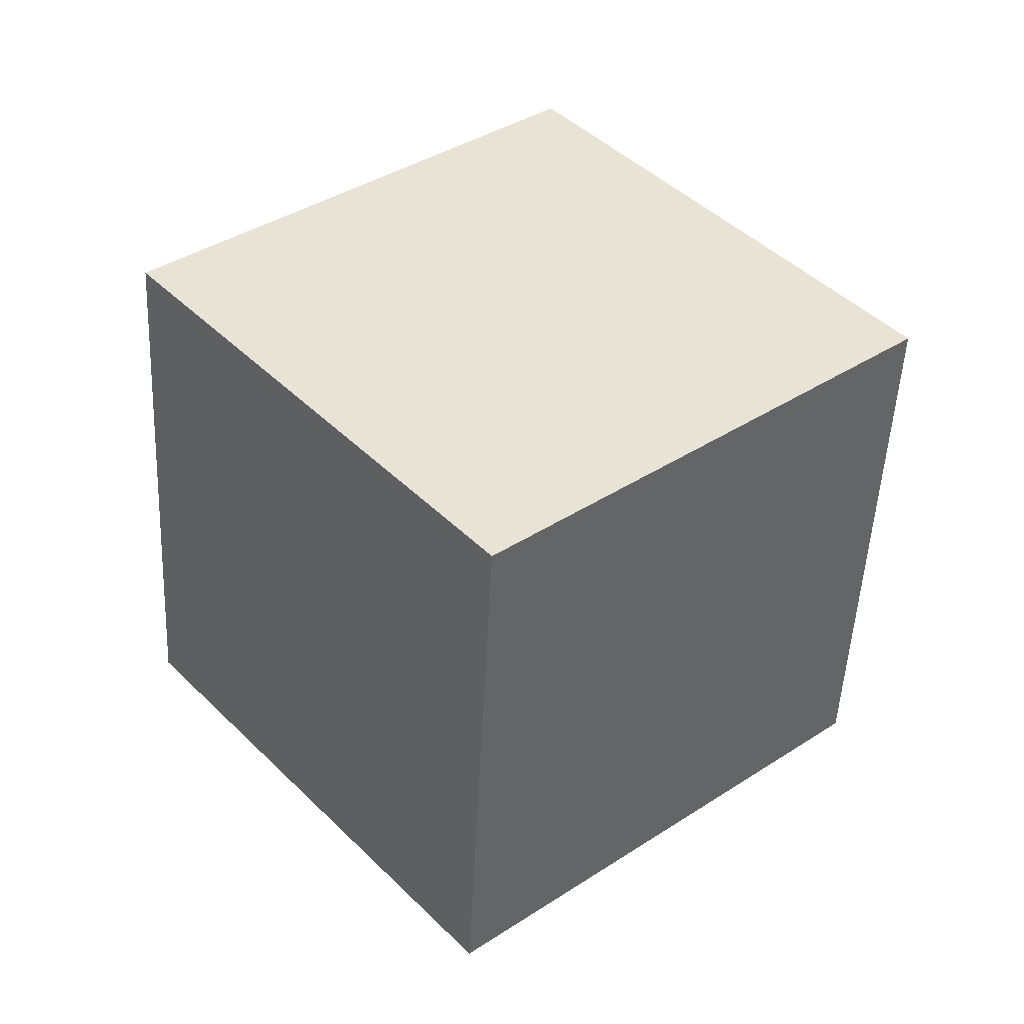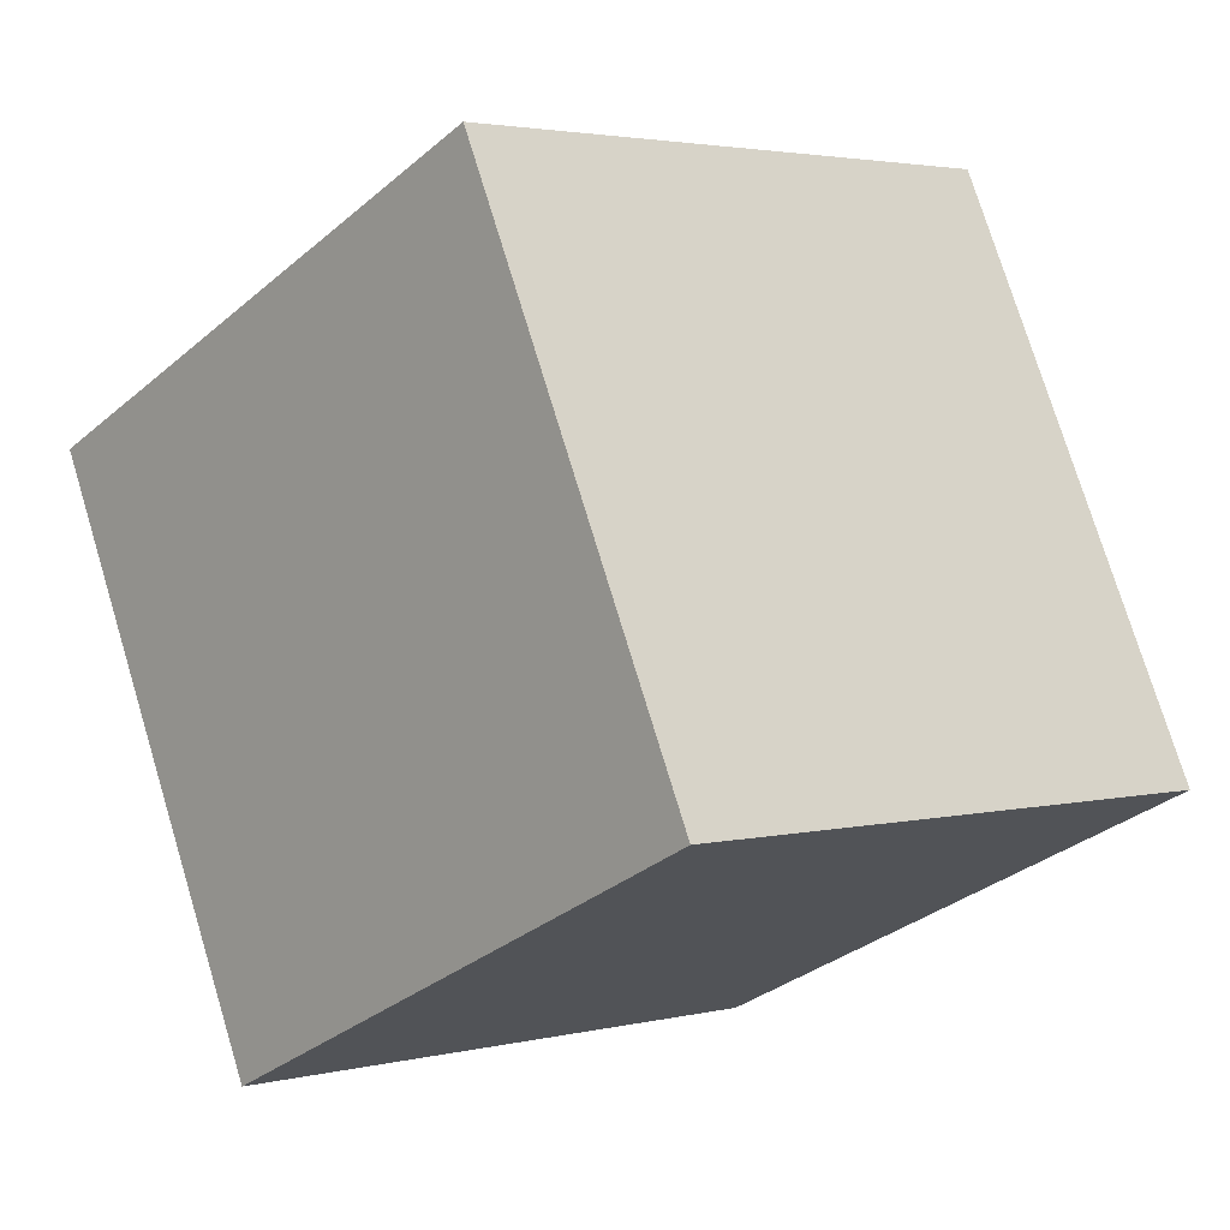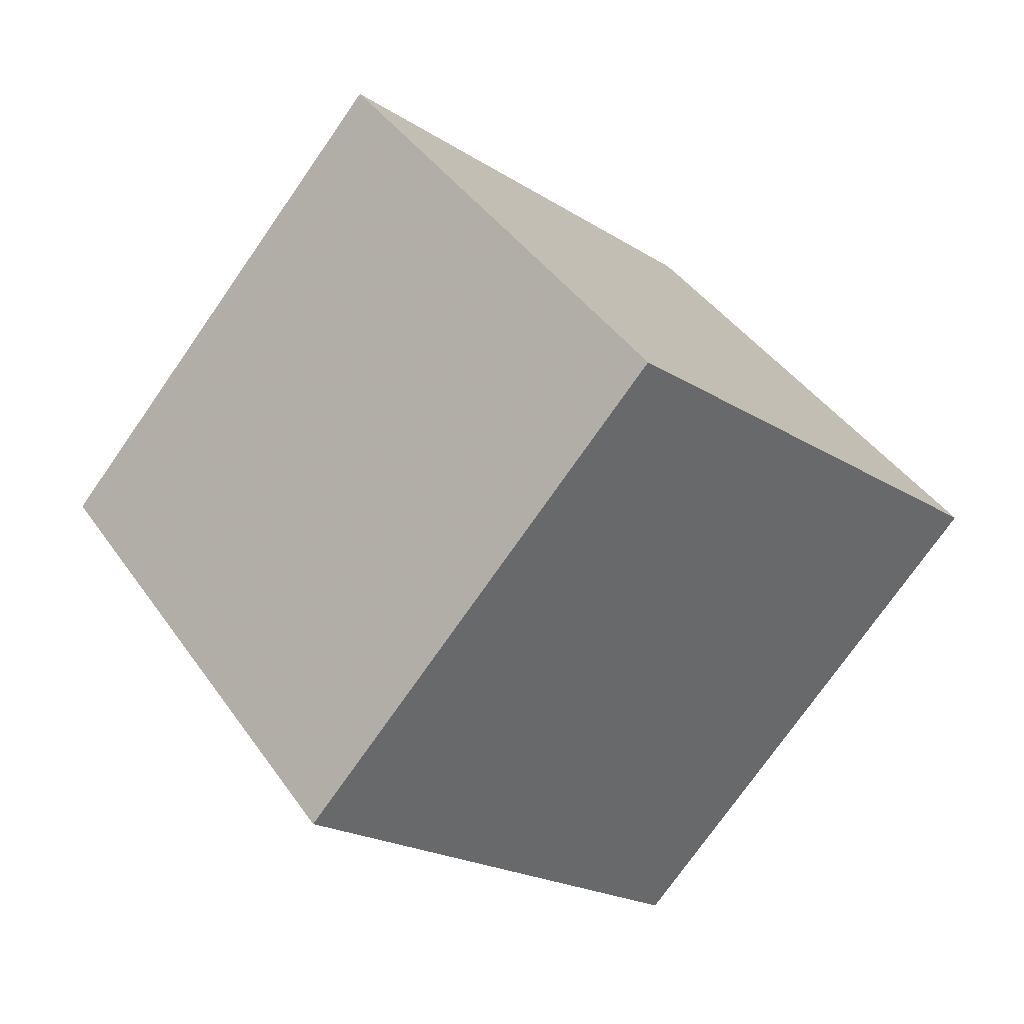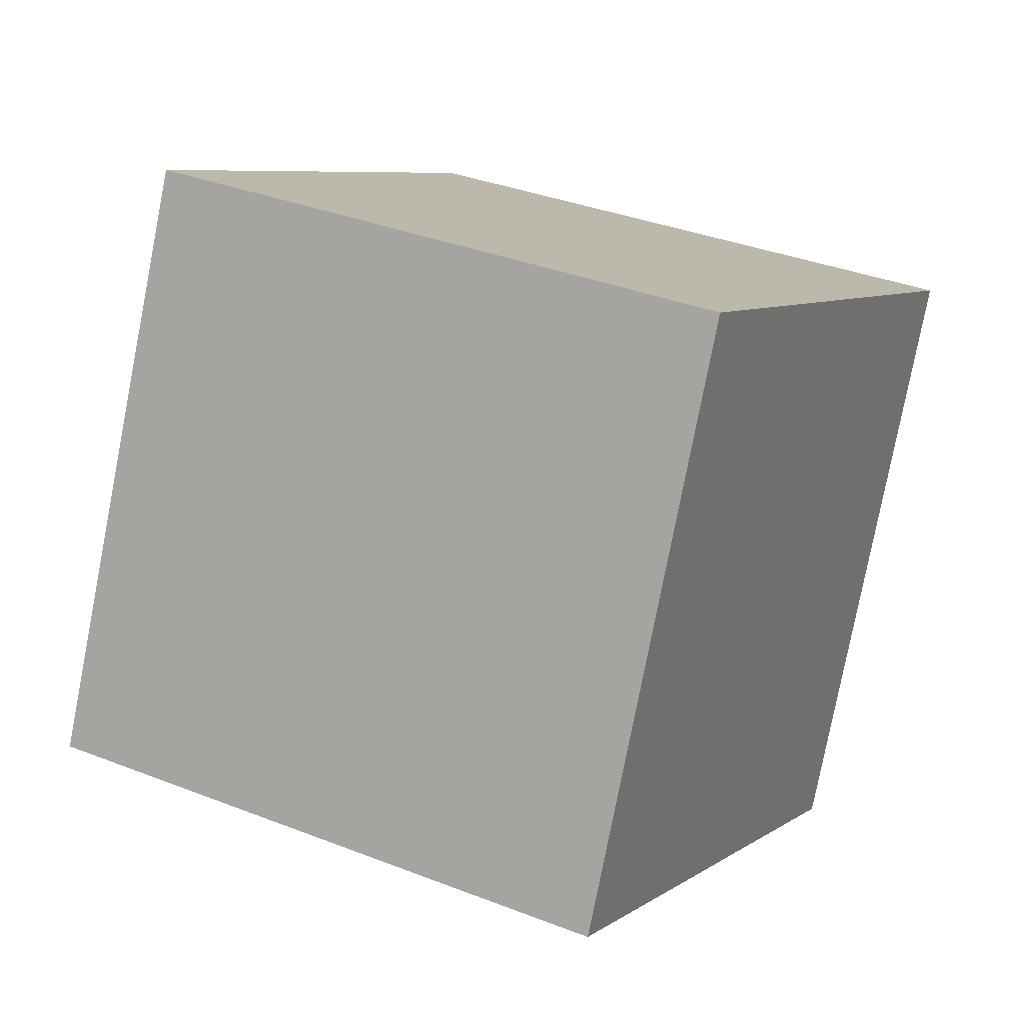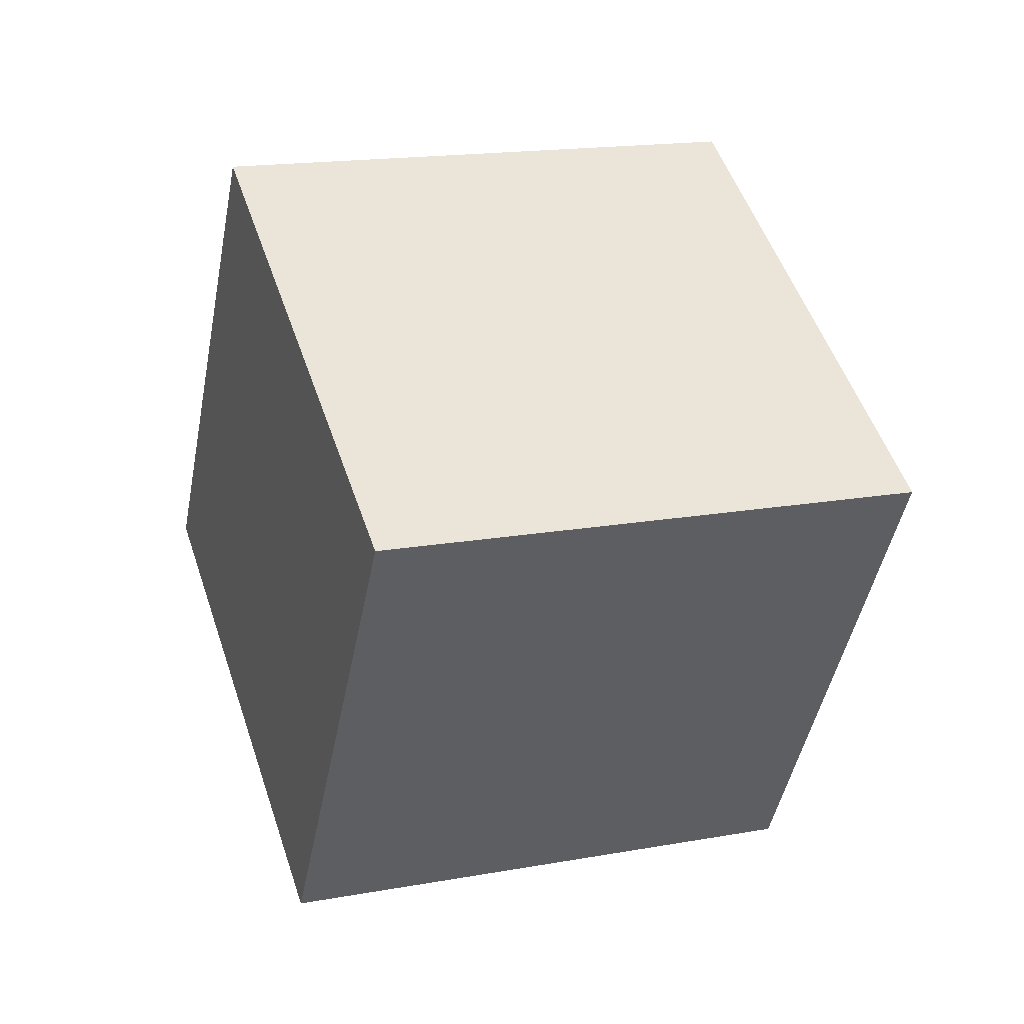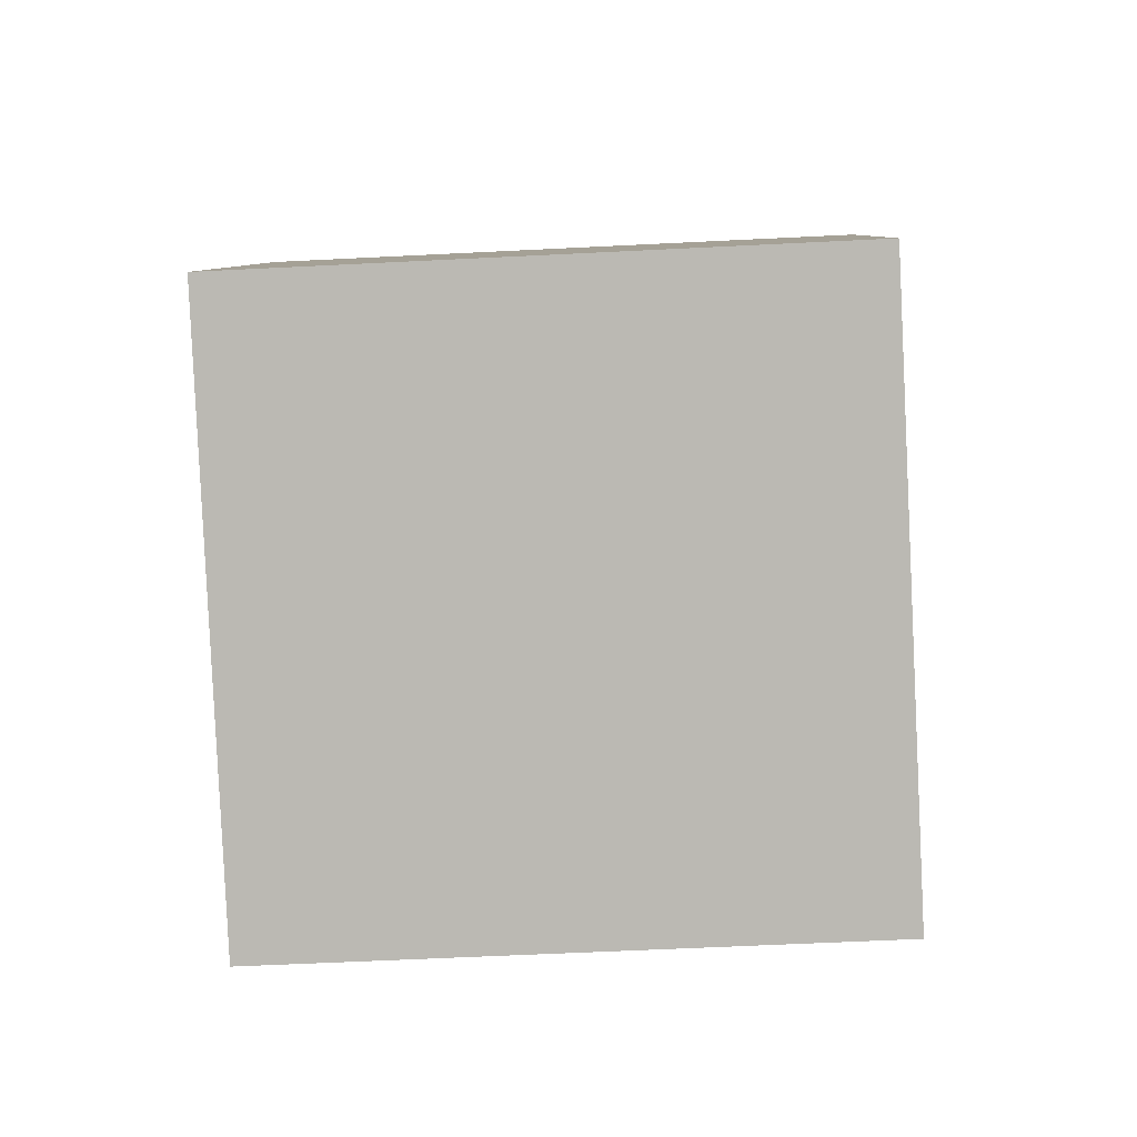
<metadata>
{"format":"obj","ext":"obj","renderer":"f3d","projection":"perspective","resolution":1024,"background":"white","views":[{"elev":9.1,"azim":144.8,"up":"+Y"},{"elev":5.1,"azim":-61.0,"up":"+Z"},{"elev":-52.7,"azim":-125.0,"up":"+Y"},{"elev":-79.5,"azim":61.3,"up":"+Z"},{"elev":75.1,"azim":-9.3,"up":"+Y"},{"elev":-20.2,"azim":164.9,"up":"+Z"}]}
</metadata>
<code>
v 1.106 -13.03 0.3306
v 3.69 -4.475 -4.166
v 2.731 -8.822 9.258
v 5.316 -0.2723 4.761
v -8.417 -9.988 0.6342
v -5.832 -1.438 -3.862
v -6.791 -5.785 9.561
v -4.207 2.765 5.065
f 2 4 1
f 5 2 1
f 1 4 3
f 3 5 1
f 2 8 4
f 6 2 5
f 6 8 2
f 4 8 3
f 7 5 3
f 3 8 7
f 7 6 5
f 8 6 7

</code>
